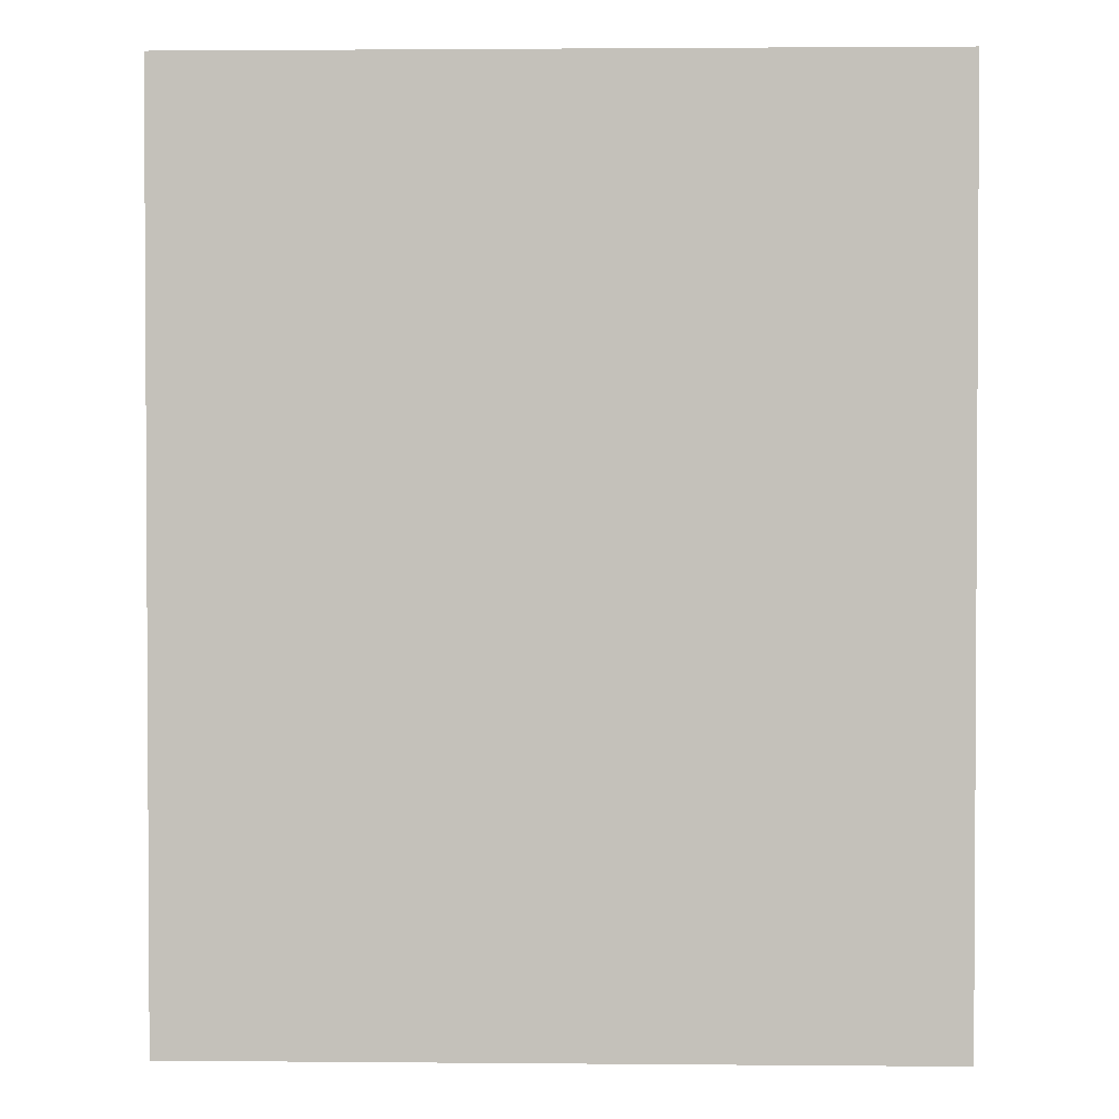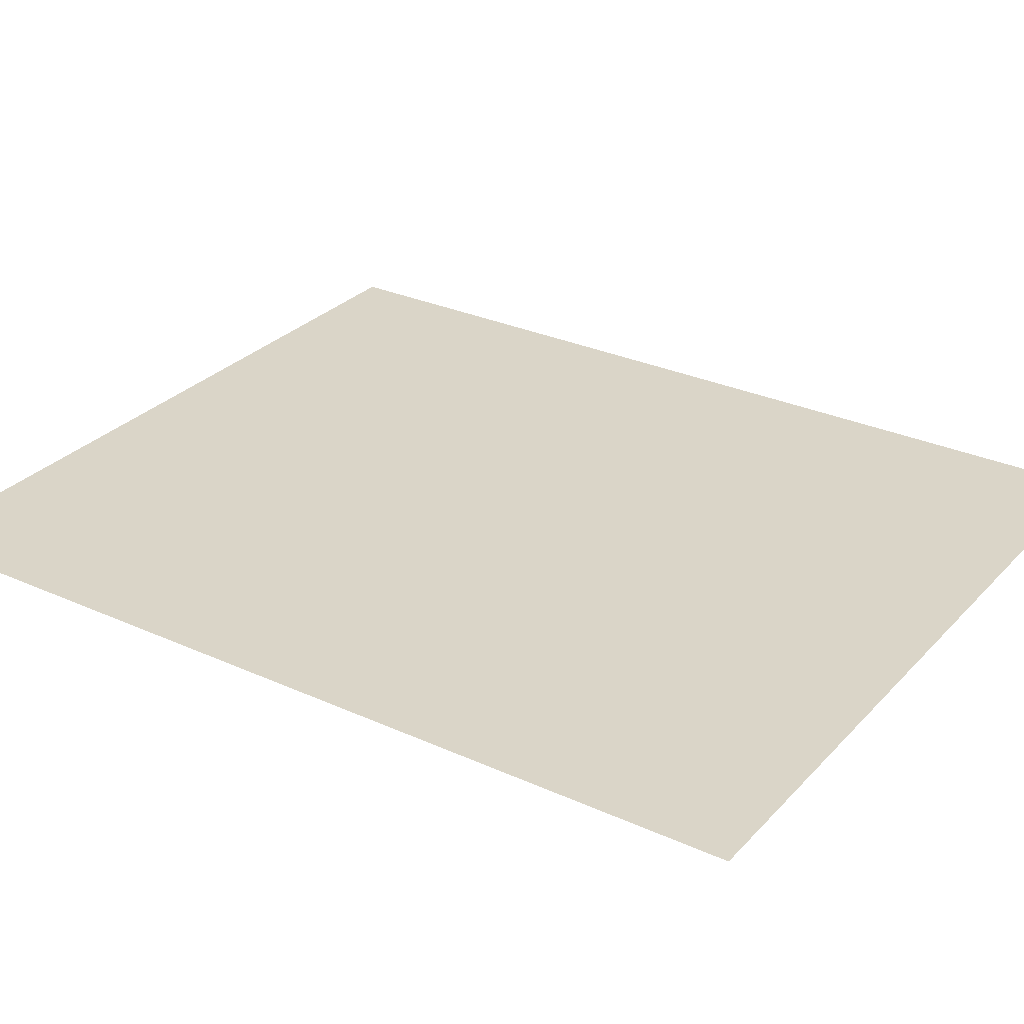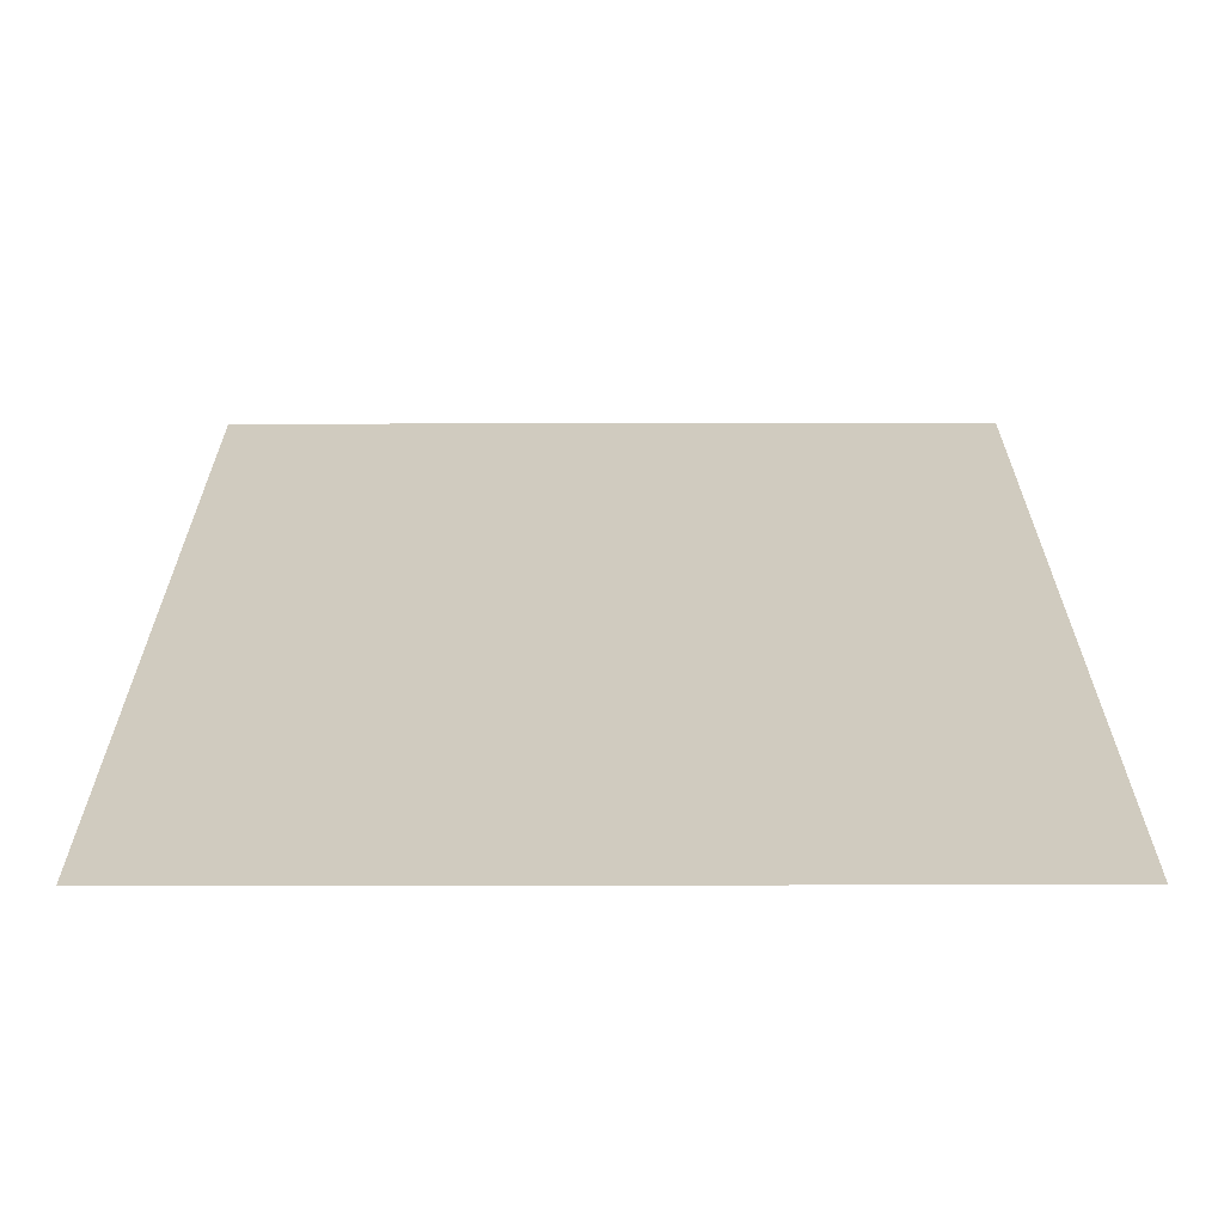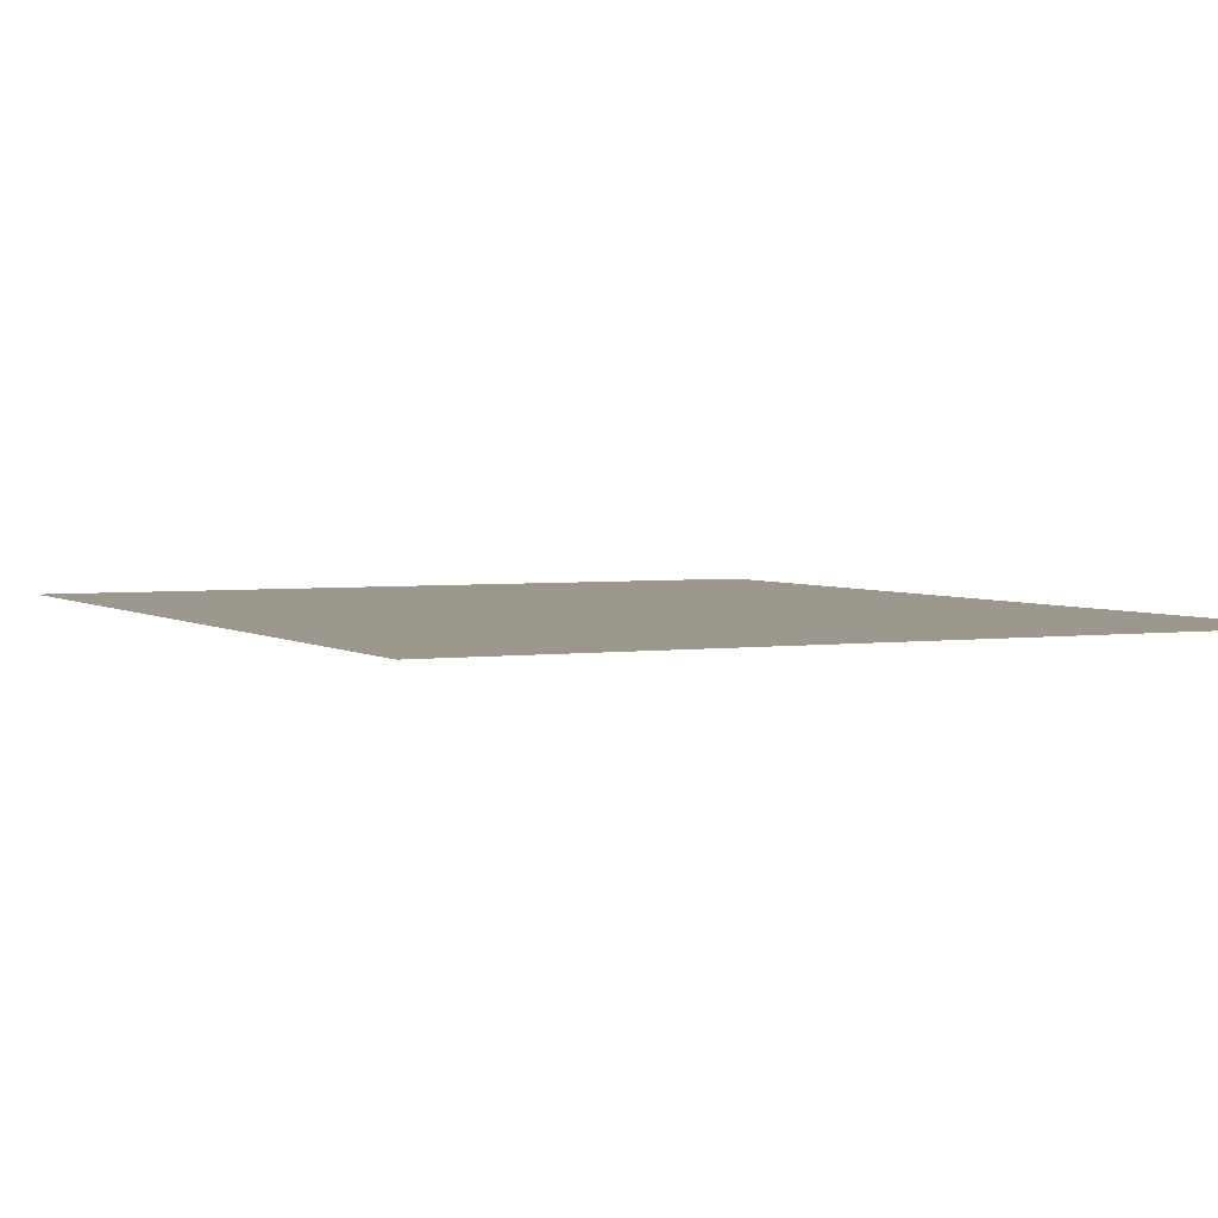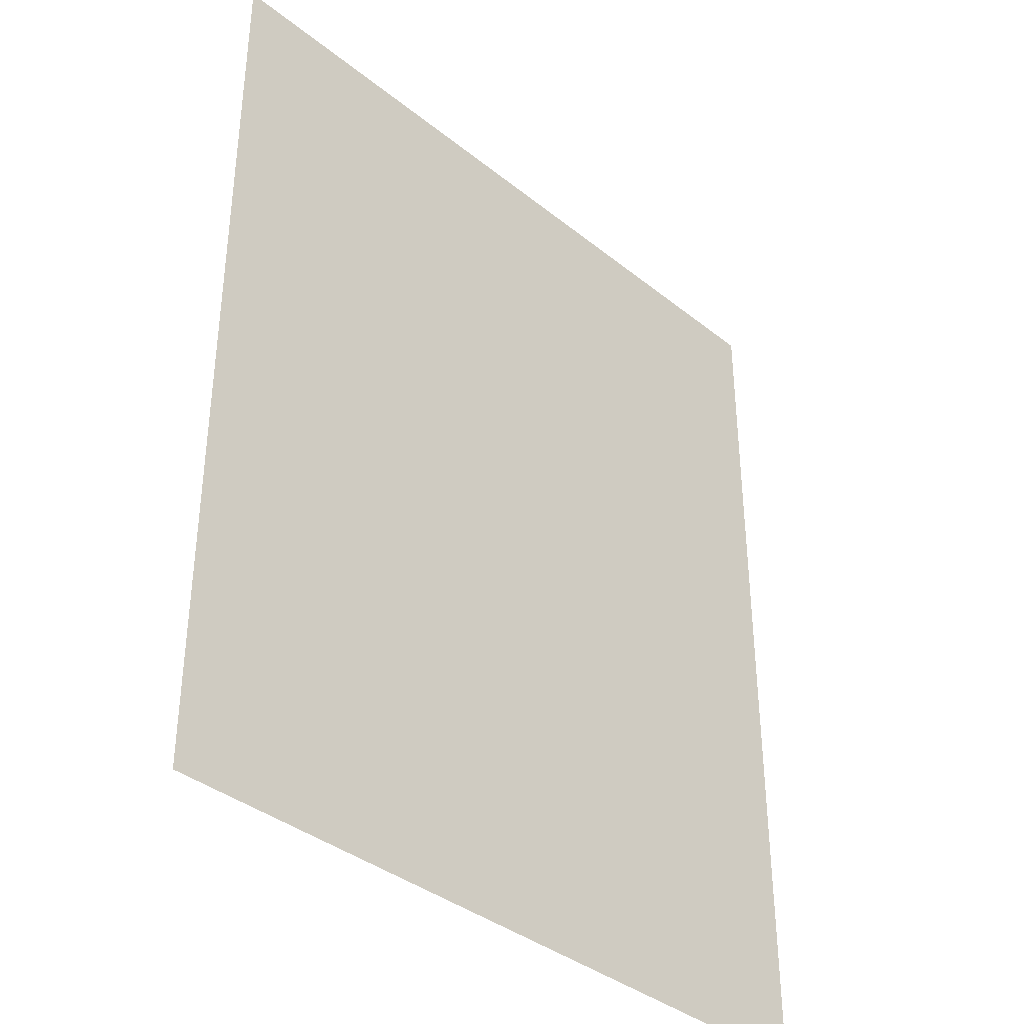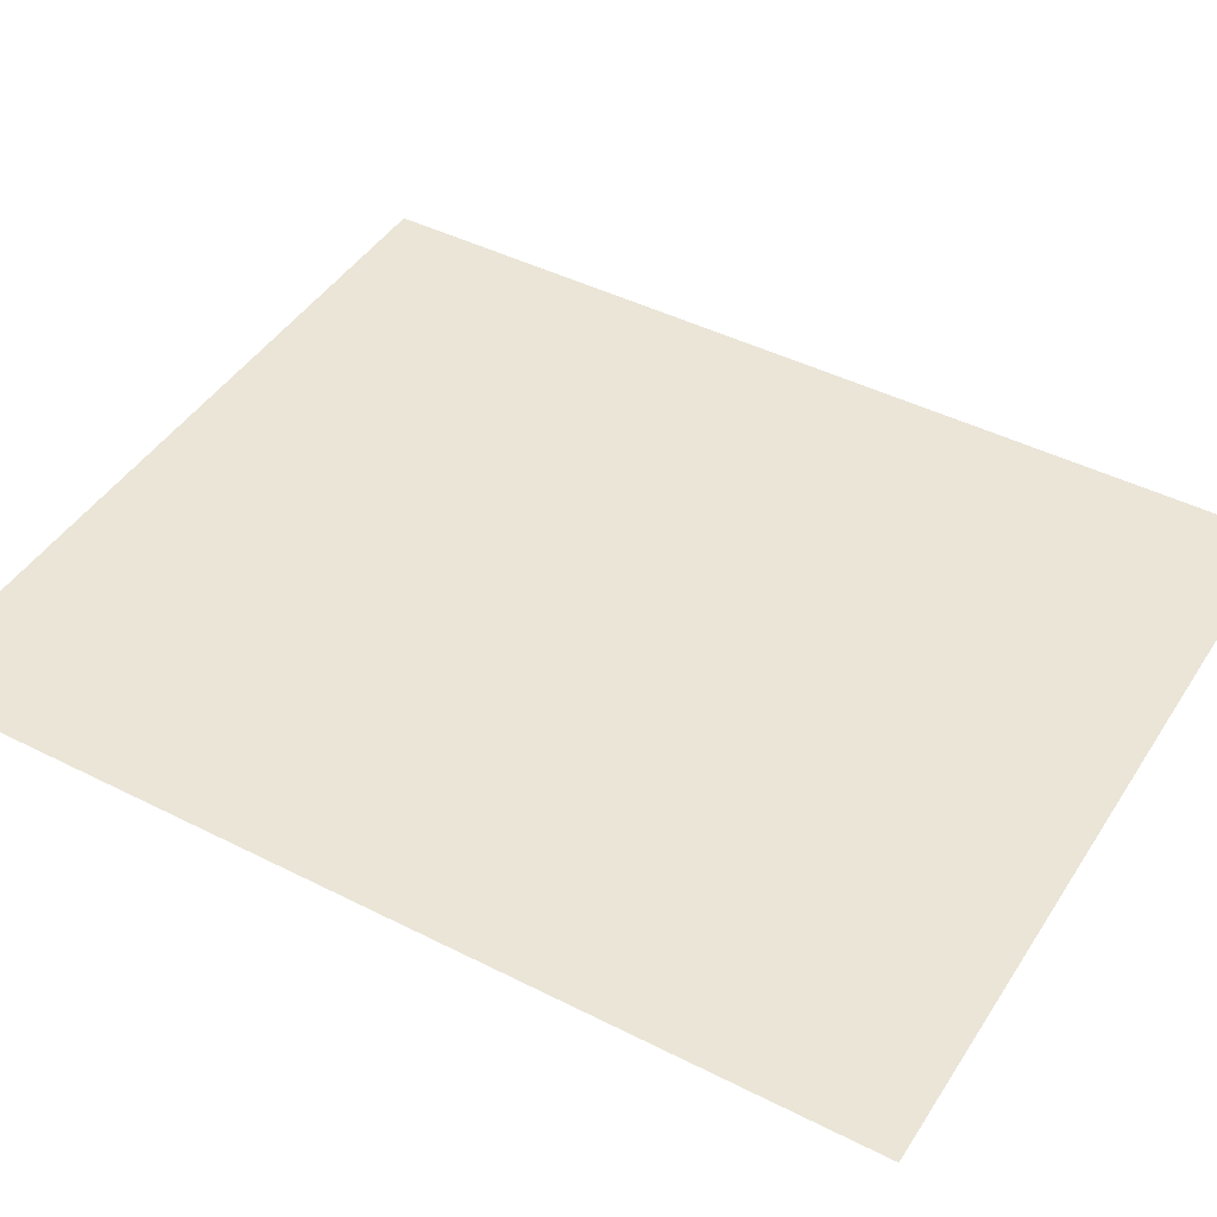
<metadata>
{"format":"obj","ext":"obj","renderer":"f3d","projection":"perspective","resolution":1024,"background":"white","views":[{"elev":1.9,"azim":-178.2,"up":"+Z"},{"elev":29.2,"azim":-56.1,"up":"+Y"},{"elev":-66.3,"azim":0.1,"up":"+Z"},{"elev":3.2,"azim":153.9,"up":"+Y"},{"elev":-37.7,"azim":134.5,"up":"+Z"},{"elev":44.4,"azim":-59.4,"up":"+Y"}]}
</metadata>
<code>
o mesh18/mesh18-geometry#mesh18-geometry
v 0.3238 0.4967 -0.3708
v -0.3481 0.4967 0.4511
v -0.3481 0.4967 -0.3708
v 0.3238 0.4967 0.4511
f 1 2 3
f 2 1 4
f 3 2 1
f 4 1 2

</code>
